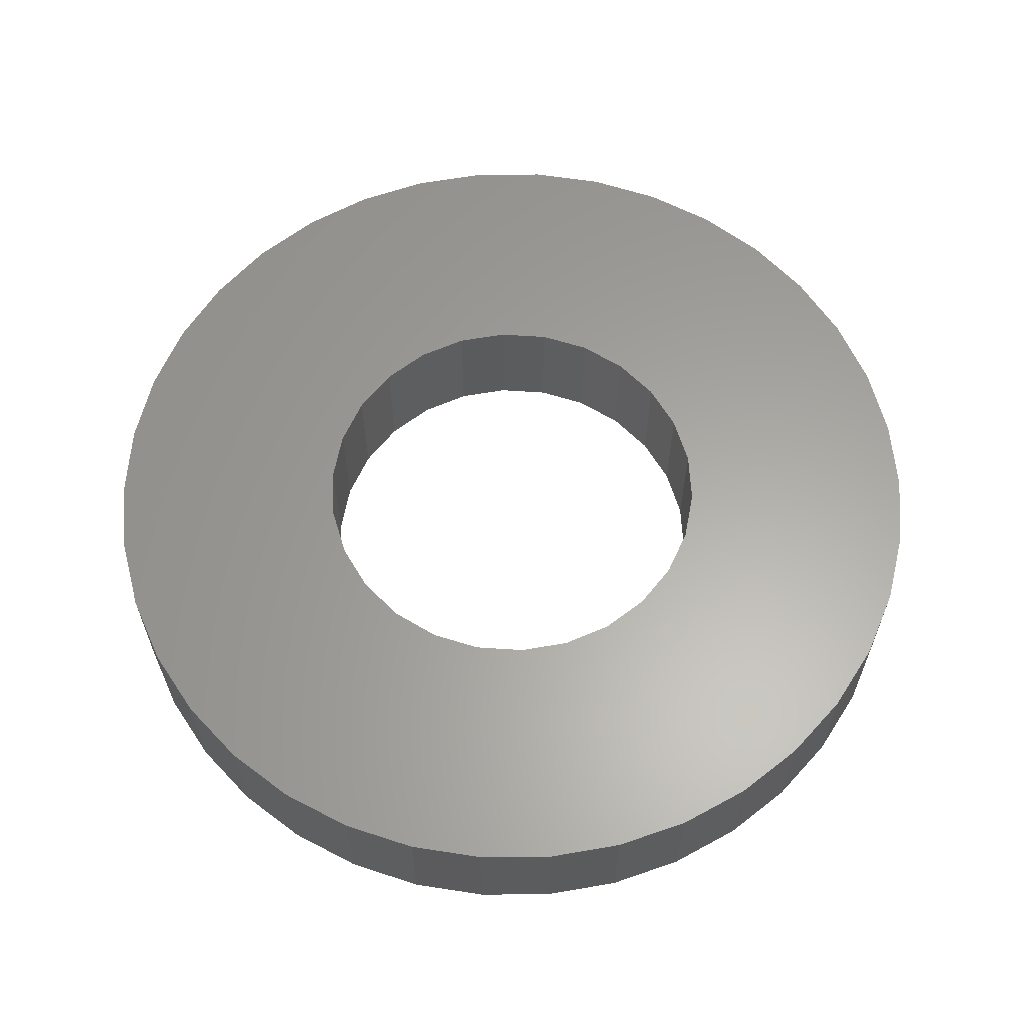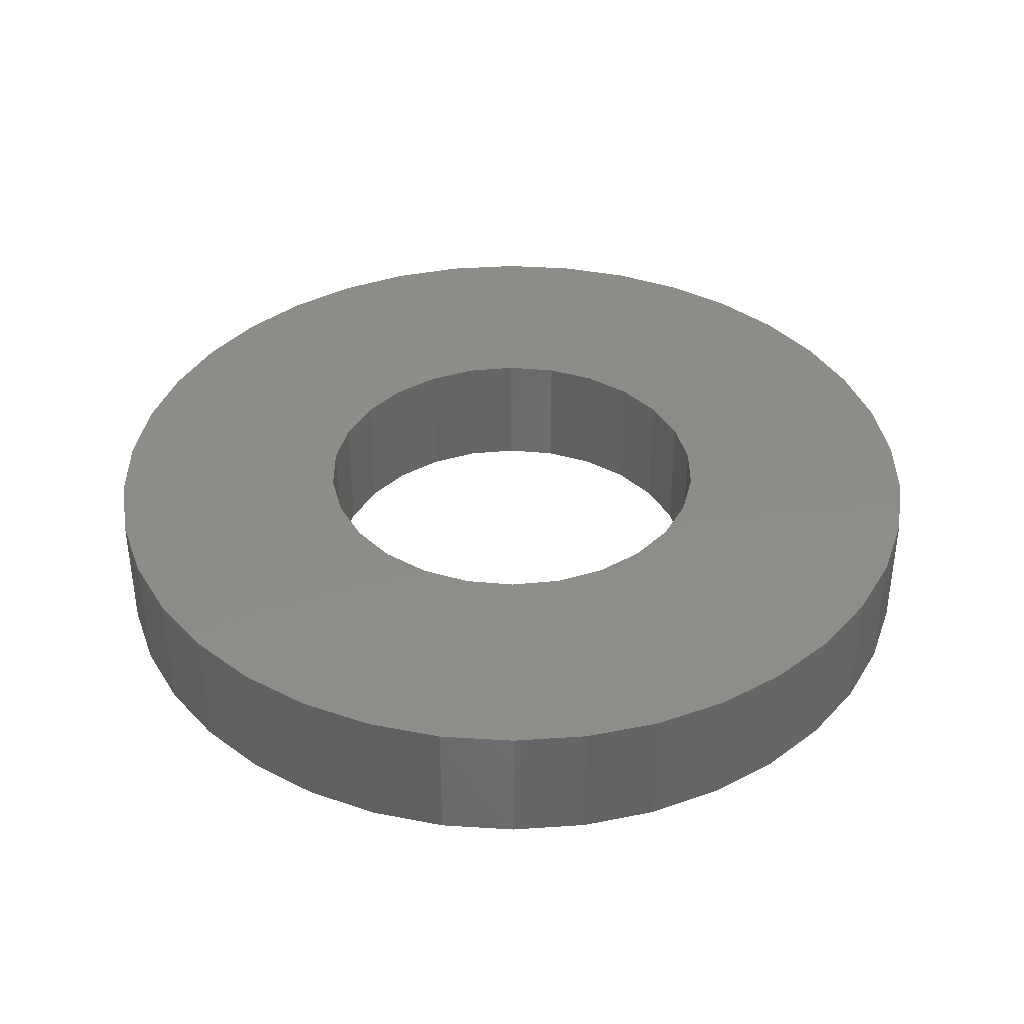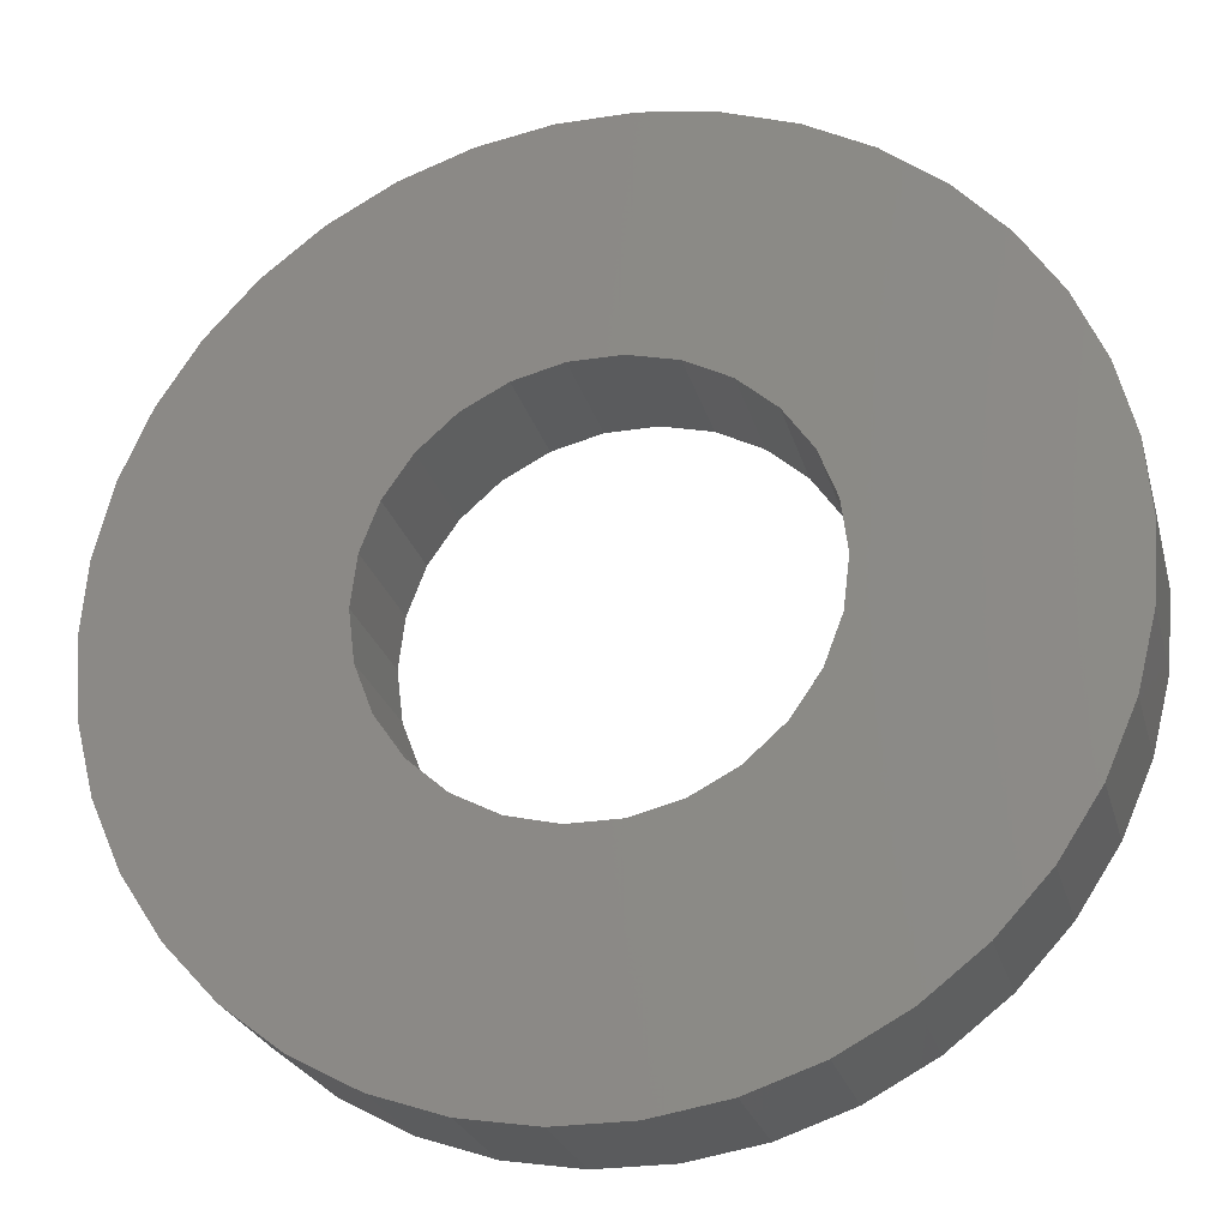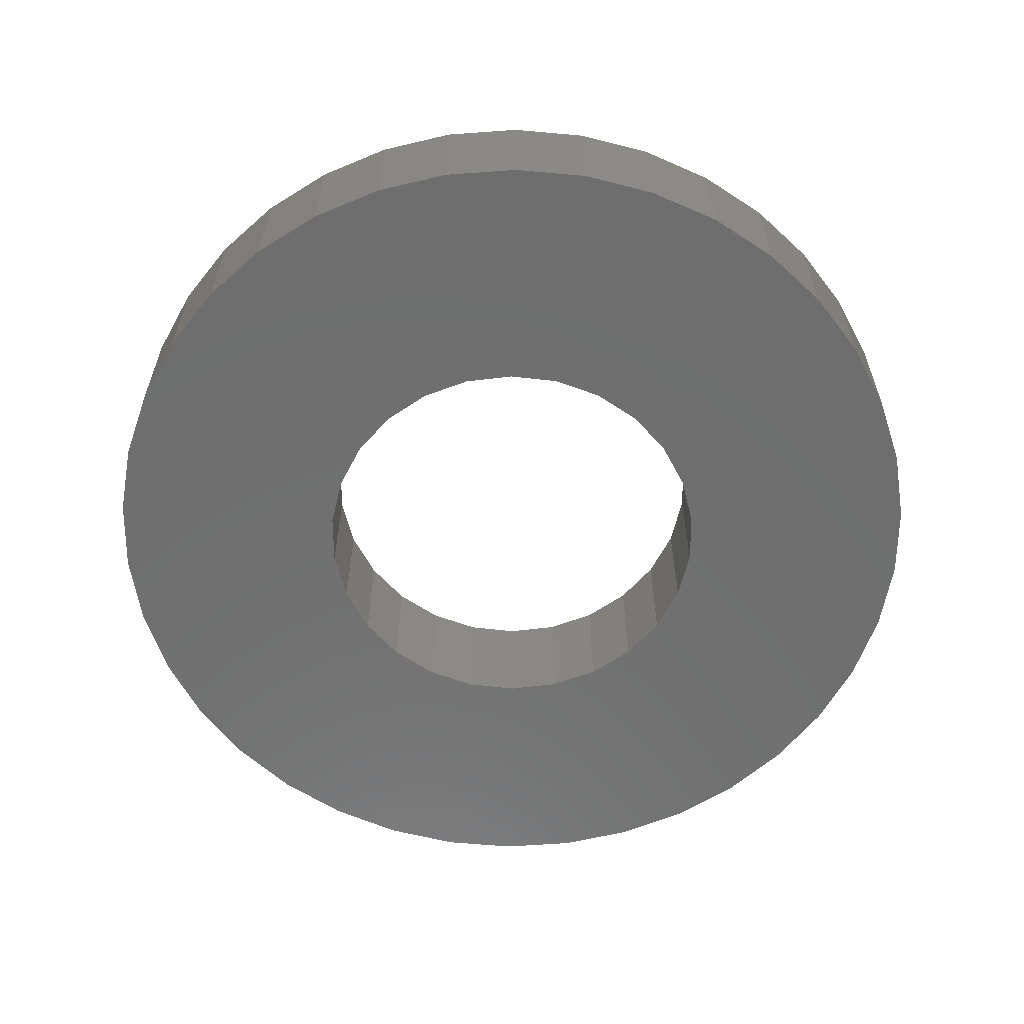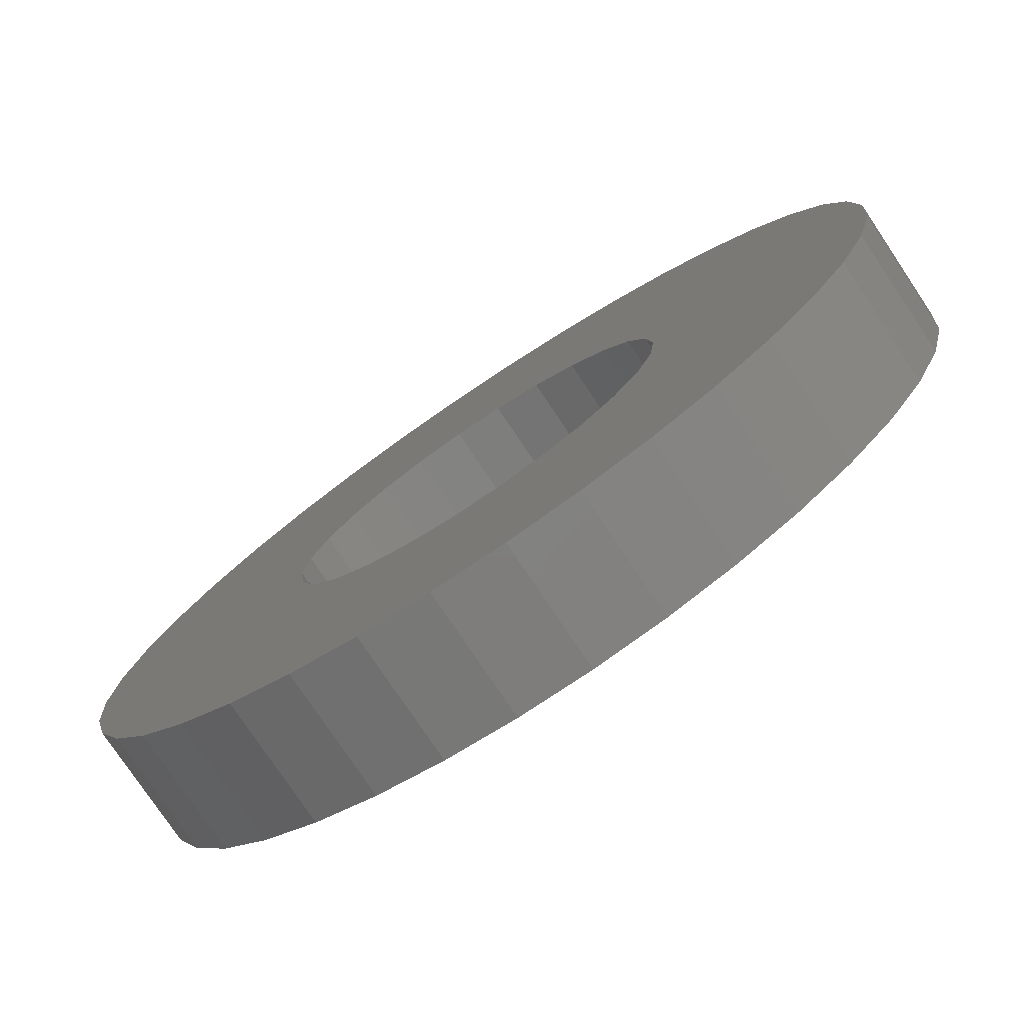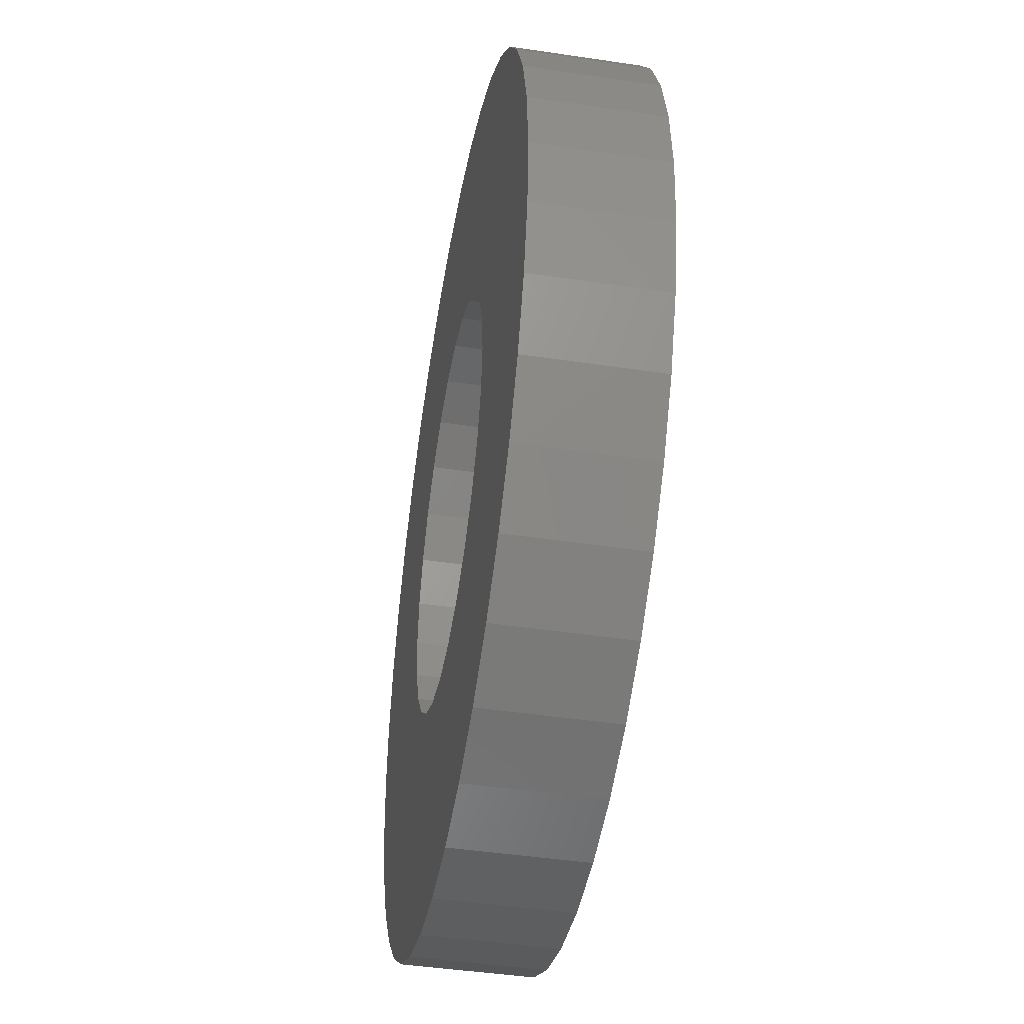
<metadata>
{"format":"stl","ext":"stl","renderer":"f3d","projection":"perspective","resolution":1024,"background":"white","views":[{"elev":61.9,"azim":170.0,"up":"+Z"},{"elev":38.3,"azim":89.8,"up":"+Z"},{"elev":-25.1,"azim":-165.7,"up":"+Y"},{"elev":-60.7,"azim":-62.1,"up":"+Z"},{"elev":-77.5,"azim":-146.2,"up":"+Y"},{"elev":-44.6,"azim":80.1,"up":"+Y"}]}
</metadata>
<code>
# stl→obj: 128 verts, 256 faces
v -1.262 -0.3111 0
v -1.3 -3.184e-16 0
v -1.3 -3.184e-16 0.8
v -1.151 -0.6041 0
v -1.262 -0.3111 0.8
v -0.9731 -0.8621 0
v -1.151 -0.6041 0.8
v -0.7385 -1.07 0
v -0.9731 -0.8621 0.8
v -0.461 -1.216 0
v -0.7385 -1.07 0.8
v -0.1567 -1.291 0
v -0.461 -1.216 0.8
v 0.1567 -1.291 0
v -0.1567 -1.291 0.8
v 0.461 -1.216 0
v 0.1567 -1.291 0.8
v 0.7385 -1.07 0
v 0.461 -1.216 0.8
v 0.9731 -0.8621 0
v 0.7385 -1.07 0.8
v 1.151 -0.6041 0
v 0.9731 -0.8621 0.8
v 1.262 -0.3111 0
v 1.151 -0.6041 0.8
v 1.3 4.776e-16 0
v 1.262 -0.3111 0.8
v 1.262 0.3111 0
v 1.3 1.592e-16 0.8
v 1.151 0.6041 0
v 1.262 0.3111 0.8
v 0.9731 0.8621 0
v 1.151 0.6041 0.8
v 0.7385 1.07 0
v 0.9731 0.8621 0.8
v 0.461 1.216 0
v 0.7385 1.07 0.8
v 0.1567 1.291 0
v 0.461 1.216 0.8
v -0.1567 1.291 0
v 0.1567 1.291 0.8
v -0.461 1.216 0
v -0.1567 1.291 0.8
v -0.7385 1.07 0
v -0.461 1.216 0.8
v -0.9731 0.8621 0
v -0.7385 1.07 0.8
v -1.151 0.6041 0
v -0.9731 0.8621 0.8
v -1.262 0.3111 0
v -1.151 0.6041 0.8
v -1.262 0.3111 0.8
v 2.648 0.9092 0.8
v 2.463 1.333 0.8
v 2.762 0.4609 0.8
v 1.896 2.06 0.8
v 1.531 2.344 0.8
v 0.6874 2.714 0.8
v 0.2312 2.79 0.8
v -1.896 -2.06 0.8
v -1.531 -2.344 0.8
v 2.21 1.72 0.8
v 1.125 2.564 0.8
v -0.2312 2.79 0.8
v -0.6874 2.714 0.8
v -2.21 -1.72 0.8
v -1.125 -2.564 0.8
v -0.6874 -2.714 0.8
v -0.2312 -2.79 0.8
v -1.896 2.06 0.8
v -1.125 2.564 0.8
v -1.531 2.344 0.8
v -2.21 1.72 0.8
v -2.463 1.333 0.8
v -2.648 0.9092 0.8
v 0.2312 -2.79 0.8
v 0.6874 -2.714 0.8
v 1.896 -2.06 0.8
v -2.648 -0.9092 0.8
v -2.463 -1.333 0.8
v 1.125 -2.564 0.8
v 1.531 -2.344 0.8
v -2.762 0.4609 0.8
v -2.762 -0.4609 0.8
v 2.21 -1.72 0.8
v 2.648 -0.9092 0.8
v -2.8 -6.858e-16 0.8
v 2.463 -1.333 0.8
v 2.762 -0.4609 0.8
v 2.8 1.029e-15 0.8
v -2.8 -6.858e-16 0
v -2.762 0.4609 0
v -2.648 0.9092 0
v -2.463 1.333 0
v -2.21 1.72 0
v -1.896 2.06 0
v -1.531 2.344 0
v -1.125 2.564 0
v -0.6874 2.714 0
v -0.2312 2.79 0
v 0.2312 2.79 0
v 0.6874 2.714 0
v 1.125 2.564 0
v 1.531 2.344 0
v 1.896 2.06 0
v 2.21 1.72 0
v 2.463 1.333 0
v 2.648 0.9092 0
v 2.762 0.4609 0
v 2.8 3.429e-16 0
v 2.762 -0.4609 0
v 2.648 -0.9092 0
v 2.463 -1.333 0
v 2.21 -1.72 0
v 1.896 -2.06 0
v 1.531 -2.344 0
v 1.125 -2.564 0
v 0.6874 -2.714 0
v 0.2312 -2.79 0
v -0.2312 -2.79 0
v -0.6874 -2.714 0
v -1.125 -2.564 0
v -1.531 -2.344 0
v -1.896 -2.06 0
v -2.21 -1.72 0
v -2.463 -1.333 0
v -2.648 -0.9092 0
v -2.762 -0.4609 0
f 1 2 3
f 4 1 5
f 6 4 7
f 8 6 9
f 10 8 11
f 12 10 13
f 14 12 15
f 16 14 17
f 18 16 19
f 20 18 21
f 22 20 23
f 24 22 25
f 26 24 27
f 28 26 29
f 30 28 31
f 32 30 33
f 34 32 35
f 36 34 37
f 38 36 39
f 40 38 41
f 42 40 43
f 44 42 45
f 46 44 47
f 48 46 49
f 50 48 51
f 2 50 52
f 52 3 2
f 51 52 50
f 49 51 48
f 47 49 46
f 45 47 44
f 43 45 42
f 41 43 40
f 39 41 38
f 37 39 36
f 35 37 34
f 33 35 32
f 31 33 30
f 29 31 28
f 27 29 26
f 25 27 24
f 23 25 22
f 21 23 20
f 19 21 18
f 17 19 16
f 15 17 14
f 13 15 12
f 11 13 10
f 9 11 8
f 7 9 6
f 5 7 4
f 3 5 1
f 53 54 33
f 55 31 29
f 31 55 53
f 56 57 37
f 58 59 41
f 60 61 11
f 33 31 53
f 62 35 33
f 35 62 56
f 63 39 37
f 39 63 58
f 64 43 41
f 65 45 43
f 9 66 60
f 67 13 11
f 68 69 15
f 33 54 62
f 37 57 63
f 41 59 64
f 43 64 65
f 70 49 47
f 11 61 67
f 13 67 68
f 37 35 56
f 65 71 45
f 47 72 70
f 73 74 51
f 75 52 51
f 15 13 68
f 76 17 15
f 77 19 17
f 78 23 21
f 41 39 58
f 71 72 47
f 51 49 73
f 51 74 75
f 79 80 7
f 15 69 76
f 17 76 77
f 81 82 21
f 21 82 78
f 47 45 71
f 75 83 52
f 5 84 79
f 66 9 7
f 77 81 19
f 78 85 23
f 86 27 25
f 70 73 49
f 83 87 3
f 84 5 3
f 7 80 66
f 21 19 81
f 85 88 25
f 25 88 86
f 89 90 29
f 3 52 83
f 7 5 79
f 25 23 85
f 29 27 89
f 3 87 84
f 86 89 27
f 11 9 60
f 29 90 55
f 91 87 83
f 92 83 75
f 93 75 74
f 94 74 73
f 95 73 70
f 96 70 72
f 97 72 71
f 98 71 65
f 99 65 64
f 100 64 59
f 101 59 58
f 102 58 63
f 103 63 57
f 104 57 56
f 105 56 62
f 106 62 54
f 107 54 53
f 108 53 55
f 109 55 90
f 110 90 89
f 111 89 86
f 112 86 88
f 113 88 85
f 114 85 78
f 115 78 82
f 116 82 81
f 117 81 77
f 118 77 76
f 119 76 69
f 120 69 68
f 121 68 67
f 122 67 61
f 123 61 60
f 124 60 66
f 125 66 80
f 126 80 79
f 127 79 84
f 128 84 87
f 87 91 128
f 84 128 127
f 79 127 126
f 80 126 125
f 66 125 124
f 60 124 123
f 61 123 122
f 67 122 121
f 68 121 120
f 69 120 119
f 76 119 118
f 77 118 117
f 81 117 116
f 82 116 115
f 78 115 114
f 85 114 113
f 88 113 112
f 86 112 111
f 89 111 110
f 90 110 109
f 55 109 108
f 53 108 107
f 54 107 106
f 62 106 105
f 56 105 104
f 57 104 103
f 63 103 102
f 58 102 101
f 59 101 100
f 64 100 99
f 65 99 98
f 71 98 97
f 72 97 96
f 70 96 95
f 73 95 94
f 74 94 93
f 75 93 92
f 83 92 91
f 96 97 44
f 93 94 48
f 95 46 48
f 46 95 96
f 50 92 93
f 44 46 96
f 99 100 40
f 48 94 95
f 42 98 99
f 100 101 38
f 102 36 38
f 48 50 93
f 98 42 44
f 38 40 100
f 38 101 102
f 105 32 34
f 108 28 30
f 44 97 98
f 102 103 36
f 103 104 34
f 34 104 105
f 30 107 108
f 109 110 26
f 40 42 99
f 105 106 32
f 106 107 30
f 26 28 109
f 112 113 22
f 118 119 14
f 34 36 103
f 108 109 28
f 111 24 26
f 24 111 112
f 16 117 118
f 119 120 12
f 121 10 12
f 30 32 106
f 22 24 112
f 115 116 18
f 12 14 119
f 12 120 121
f 26 110 111
f 114 20 22
f 20 114 115
f 117 16 18
f 121 122 10
f 122 123 8
f 124 6 8
f 127 1 4
f 22 113 114
f 18 116 117
f 8 10 122
f 8 123 124
f 125 126 4
f 4 126 127
f 18 20 115
f 124 125 6
f 127 128 1
f 128 91 2
f 14 16 118
f 2 1 128
f 4 6 125
f 50 2 92
f 2 91 92

</code>
